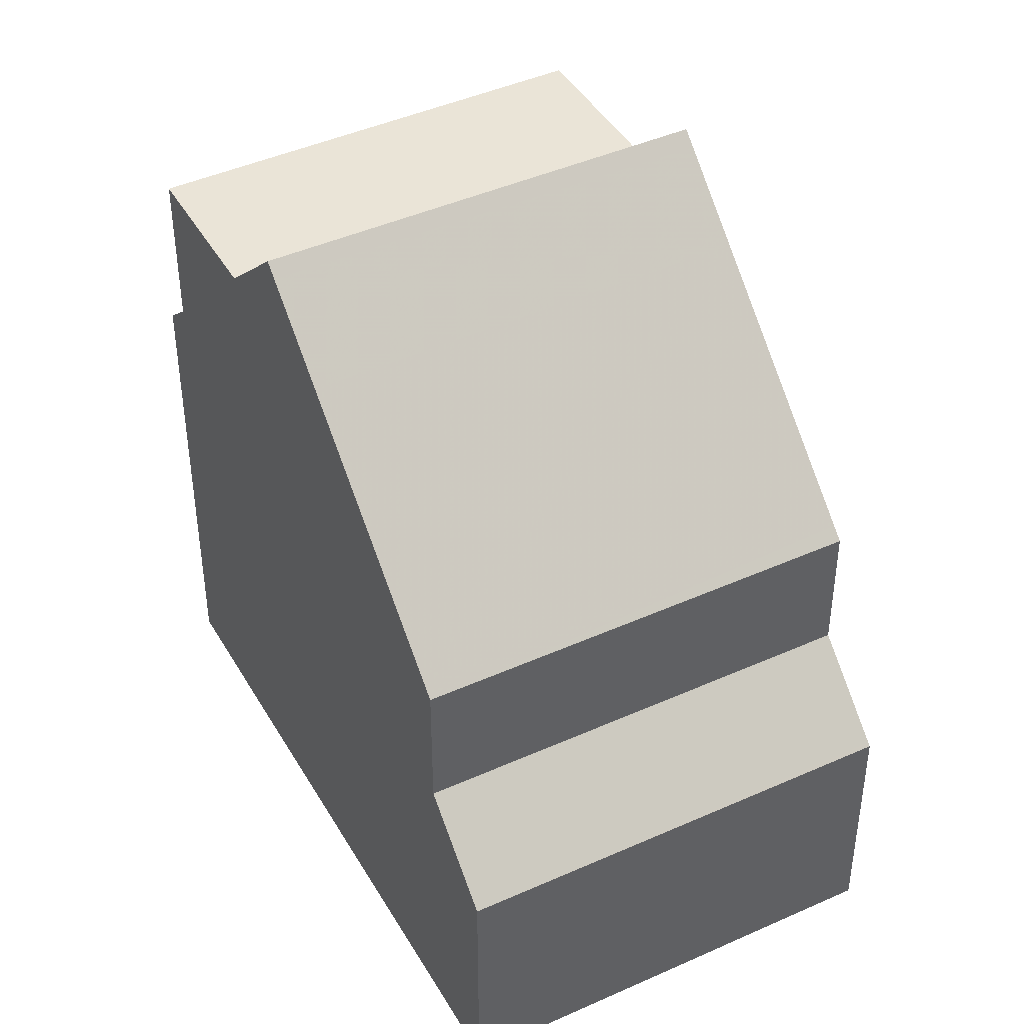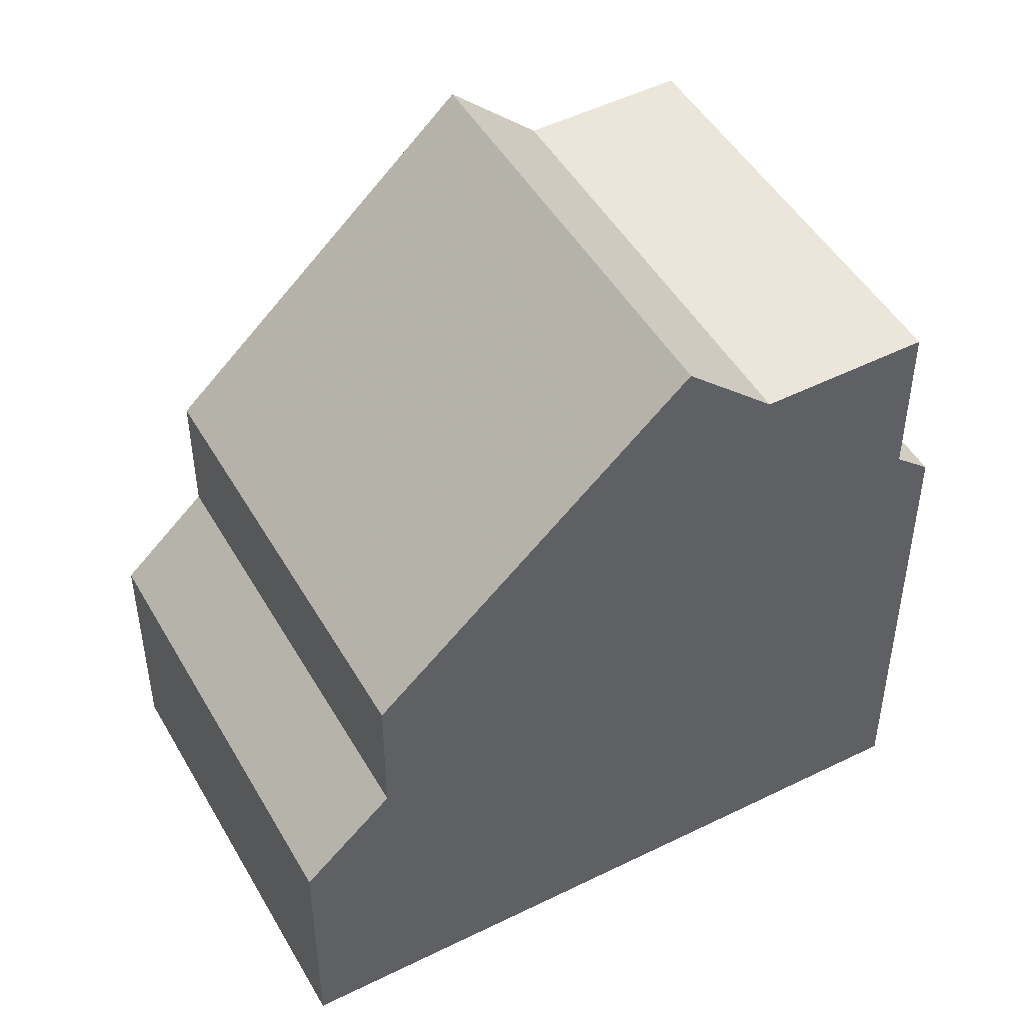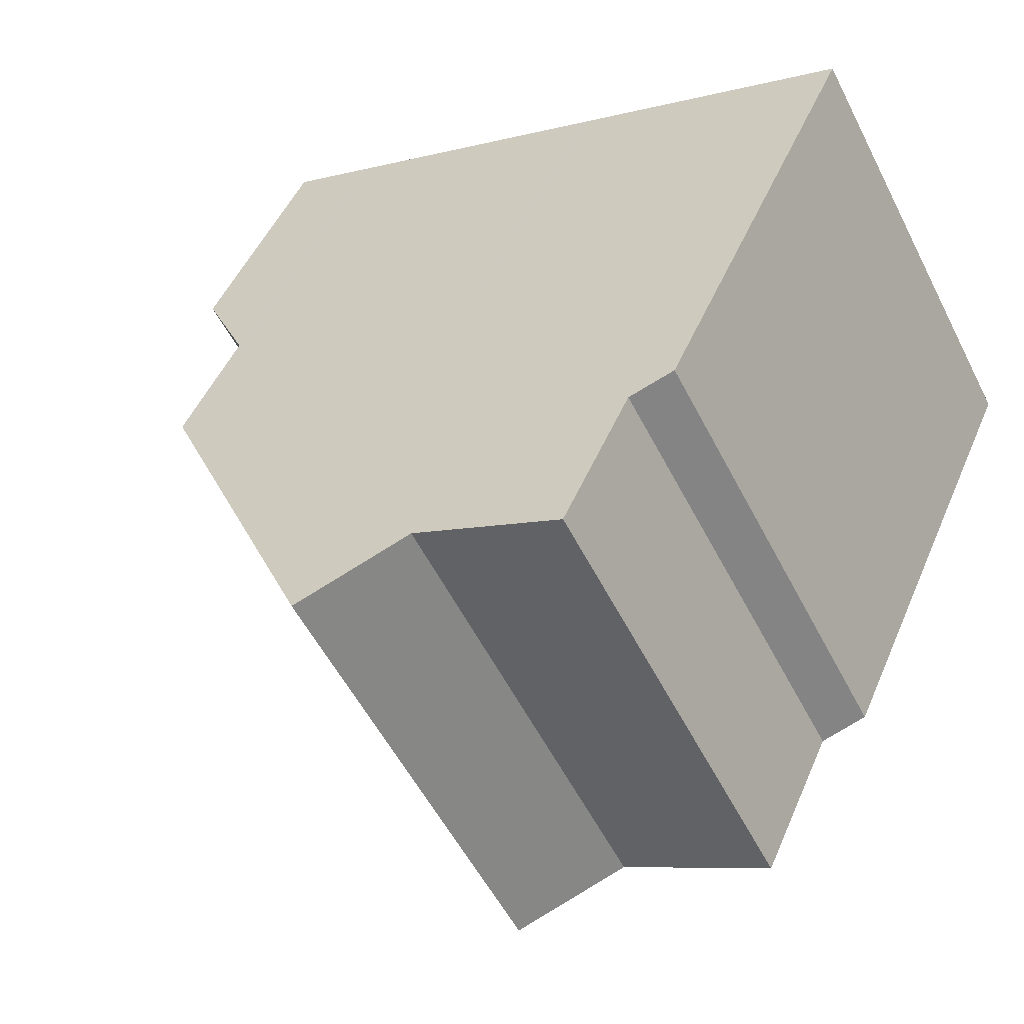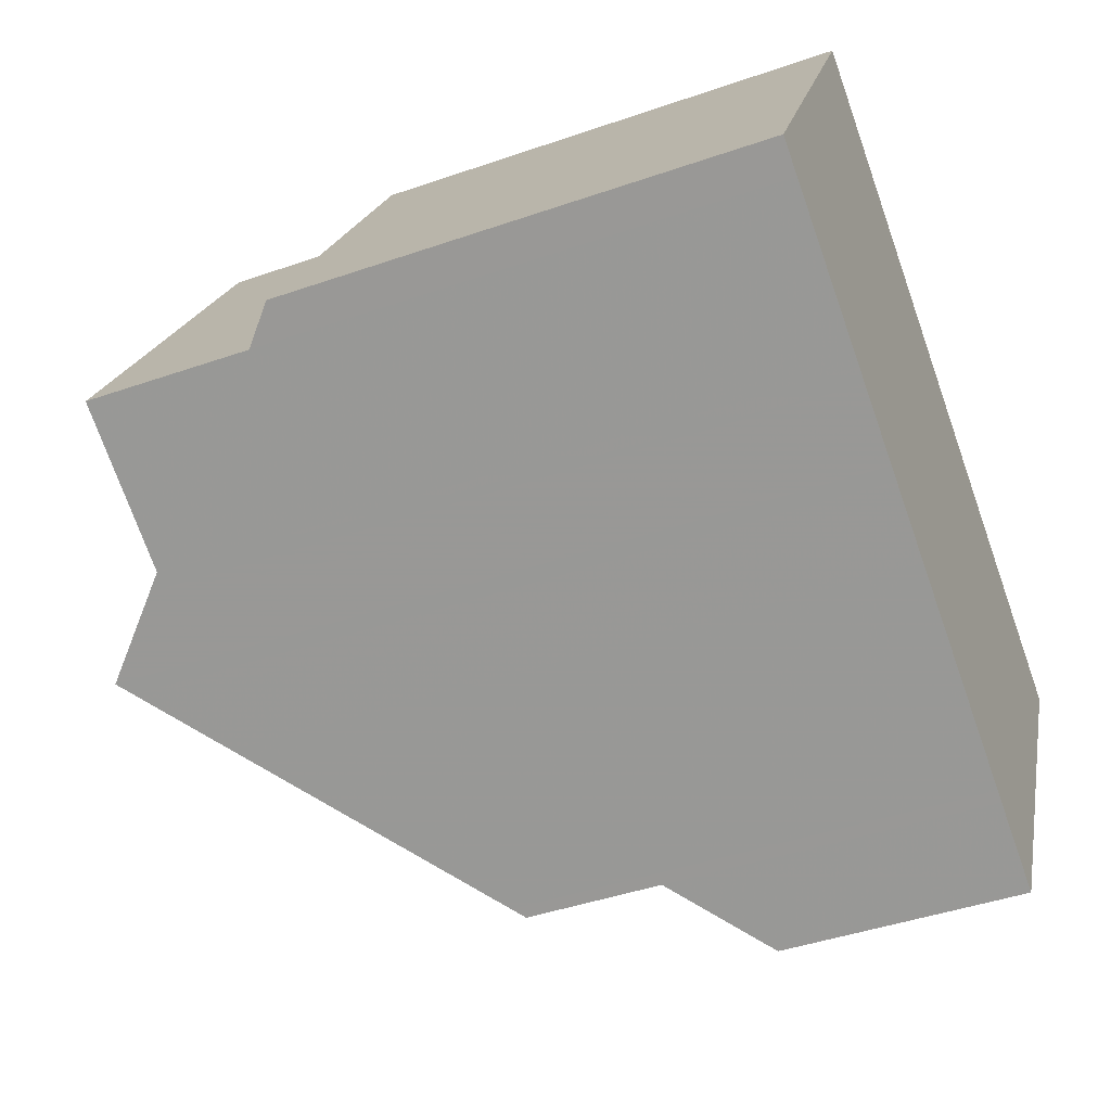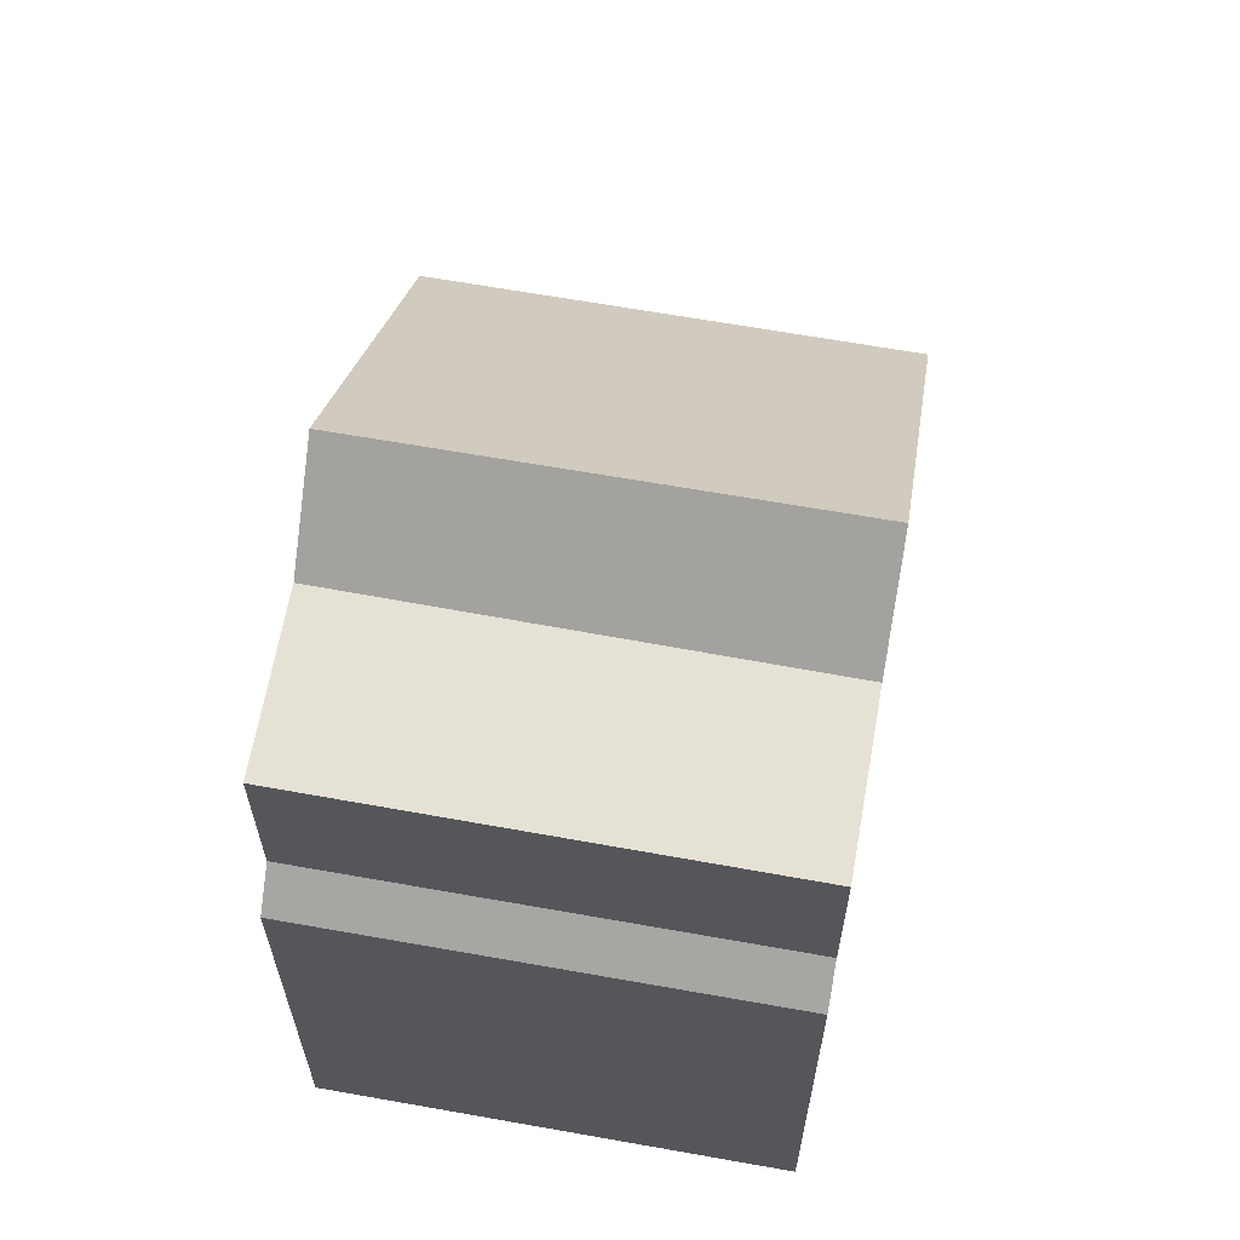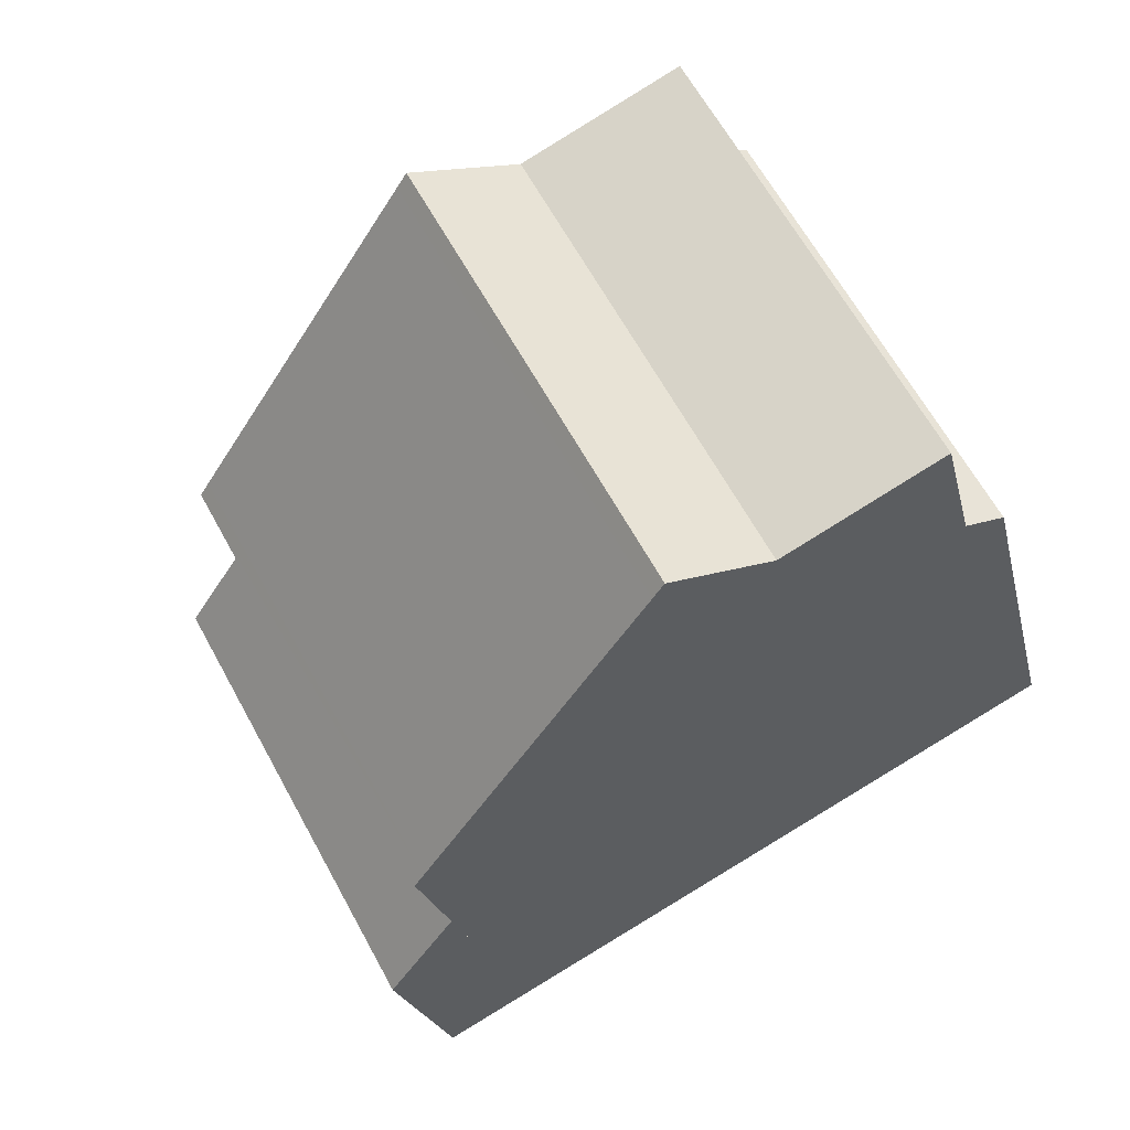
<metadata>
{"format":"obj","ext":"obj","renderer":"f3d","projection":"perspective","resolution":1024,"background":"white","views":[{"elev":43.1,"azim":-89.0,"up":"+Z"},{"elev":48.2,"azim":0.3,"up":"+Z"},{"elev":47.5,"azim":22.3,"up":"+Y"},{"elev":-43.5,"azim":112.3,"up":"+Y"},{"elev":64.8,"azim":129.2,"up":"+Z"},{"elev":-21.2,"azim":12.0,"up":"+Y"}]}
</metadata>
<code>
v -1232 -2299 2.817
v -1230 -2304 2.805
v -1225 -2295 5.625
v -1222 -2299 5.622
v -1226 -2302 7.883
v -1229 -2297 7.841
v -1225 -2301 8.872
v -1228 -2296 8.861
v -1225 -2301 8.717
v -1228 -2297 8.718
v -1228 -2296 8.861
v -1225 -2301 8.872
v -1229 -2303 5.368
v -1231 -2298 5.368
v -1227 -2296 7.865
v -1224 -2301 7.906
v -1223 -2300 7.928
v -1225 -2295 7.887
v -1227 -2296 8.068
v -1225 -2301 8.076
v -1229 -2303 3.781
v -1231 -2298 3.786
v -1223 -2300 6.115
v -1225 -2295 6.093
v -1224 -2301 7.906
v -1227 -2296 7.865
v -1223 -2300 5.988
v -1225 -2295 5.991
v -1225 -2295 5.991
v -1223 -2300 5.988
v -1225 -2295 7.887
v -1223 -2300 7.928
v -1225 -2301 8.872
v -1225 -2301 8.872
v -1226 -2302 7.882
v -1225 -2301 8.717
v -1225 -2301 8.076
v -1229 -2303 3.781
v -1229 -2303 5.368
v -1230 -2304 2.805
v -1224 -2301 7.906
v -1223 -2300 5.988
v -1223 -2300 6.115
v -1223 -2300 7.928
v -1224 -2301 7.906
v -1223 -2300 7.928
v -1223 -2300 5.988
v -1222 -2299 5.622
v -1229 -2303 5.498
v -1229 -2303 5.498
v -1231 -2298 5.504
v -1230 -2303 2.839
v -1232 -2299 2.851
v -1230 -2304 2.839
v -1231 -2298 5.368
v -1229 -2303 5.368
v -1231 -2298 3.786
v -1229 -2303 3.781
v -1229 -2303 5.368
v -1229 -2303 3.781
v -1232 -2299 2.851
v -1232 -2299 2.817
v -1232 -2299 0
v -1232 -2299 -4.441e-16
v -1230 -2304 2.805
v -1230 -2304 2.805
v -1230 -2304 0
v -1230 -2304 0
v -1222 -2299 5.622
v -1225 -2295 5.625
v -1225 -2295 0
v -1222 -2299 0
v -1223 -2300 5.988
v -1222 -2299 5.622
v -1222 -2299 0
v -1223 -2300 -8.882e-16
v -1229 -2303 5.498
v -1226 -2302 7.883
v -1226 -2302 0
v -1229 -2303 0
v -1228 -2297 8.718
v -1229 -2297 7.841
v -1229 -2297 8.882e-16
v -1228 -2297 0
v -1225 -2301 8.717
v -1225 -2301 8.872
v -1225 -2301 0
v -1225 -2301 0
v -1226 -2302 7.883
v -1225 -2301 8.717
v -1225 -2301 0
v -1226 -2302 0
v -1228 -2296 8.861
v -1228 -2297 8.718
v -1228 -2297 0
v -1228 -2296 0
v -1227 -2296 8.068
v -1228 -2296 8.861
v -1228 -2296 0
v -1227 -2296 0
v -1225 -2301 8.076
v -1224 -2301 7.906
v -1224 -2301 0
v -1225 -2301 0
v -1227 -2296 7.865
v -1227 -2296 8.068
v -1227 -2296 0
v -1227 -2296 0
v -1225 -2301 8.872
v -1225 -2301 8.076
v -1225 -2301 0
v -1225 -2301 0
v -1225 -2295 7.887
v -1227 -2296 7.865
v -1227 -2296 0
v -1225 -2295 0
v -1225 -2295 5.625
v -1225 -2295 5.991
v -1225 -2295 0
v -1225 -2295 0
v -1224 -2301 7.906
v -1223 -2300 7.928
v -1223 -2300 8.882e-16
v -1224 -2301 0
v -1232 -2299 2.817
v -1230 -2304 2.805
v -1230 -2304 0
v -1232 -2299 0
v -1222 -2299 5.622
v -1222 -2299 5.622
v -1222 -2299 0
v -1222 -2299 0
v -1229 -2303 5.368
v -1229 -2303 5.498
v -1229 -2303 0
v -1229 -2303 0
v -1229 -2297 7.841
v -1231 -2298 5.504
v -1231 -2298 0
v -1229 -2297 8.882e-16
v -1231 -2298 3.786
v -1232 -2299 2.851
v -1232 -2299 -4.441e-16
v -1231 -2298 0
v -1230 -2304 2.805
v -1230 -2304 2.839
v -1230 -2304 -4.441e-16
v -1230 -2304 0
v -1231 -2298 5.504
v -1231 -2298 5.368
v -1231 -2298 0
v -1231 -2298 0
v -1230 -2304 2.839
v -1229 -2303 3.781
v -1229 -2303 0
v -1230 -2304 -4.441e-16
v -1232 -2299 0
v -1225 -2295 0
v -1222 -2299 0
v -1230 -2304 0
f 50 35 5 49
f 33 7 9 36
f 36 9 5 35
f 37 20 12 34
f 39 13 21 38
f 44 17 23 43
f 46 32 25 45
f 41 16 20 37
f 43 23 27 47
f 48 4 30 42
f 51 6 35 50
f 36 10 8 33
f 35 6 10 36
f 34 11 19 37
f 38 22 14 39
f 43 24 18 44
f 45 26 31 46
f 37 19 15 41
f 47 28 24 43
f 42 29 3 48
f 60 54 52 58
f 58 52 53 57
f 52 40 1 53
f 54 2 40 52
f 55 51 50 56
f 56 50 49 59
f 62 63 64 61
f 66 67 68 65
f 70 71 72 69
f 74 75 76 73
f 78 79 80 77
f 82 83 84 81
f 86 87 88 85
f 90 91 92 89
f 94 95 96 93
f 98 99 100 97
f 102 103 104 101
f 106 107 108 105
f 110 111 112 109
f 114 115 116 113
f 118 119 120 117
f 122 123 124 121
f 126 127 128 125
f 130 131 132 129
f 134 135 136 133
f 138 139 140 137
f 142 143 144 141
f 146 147 148 145
f 150 151 152 149
f 154 155 156 153
f 158 159 160 157

</code>
